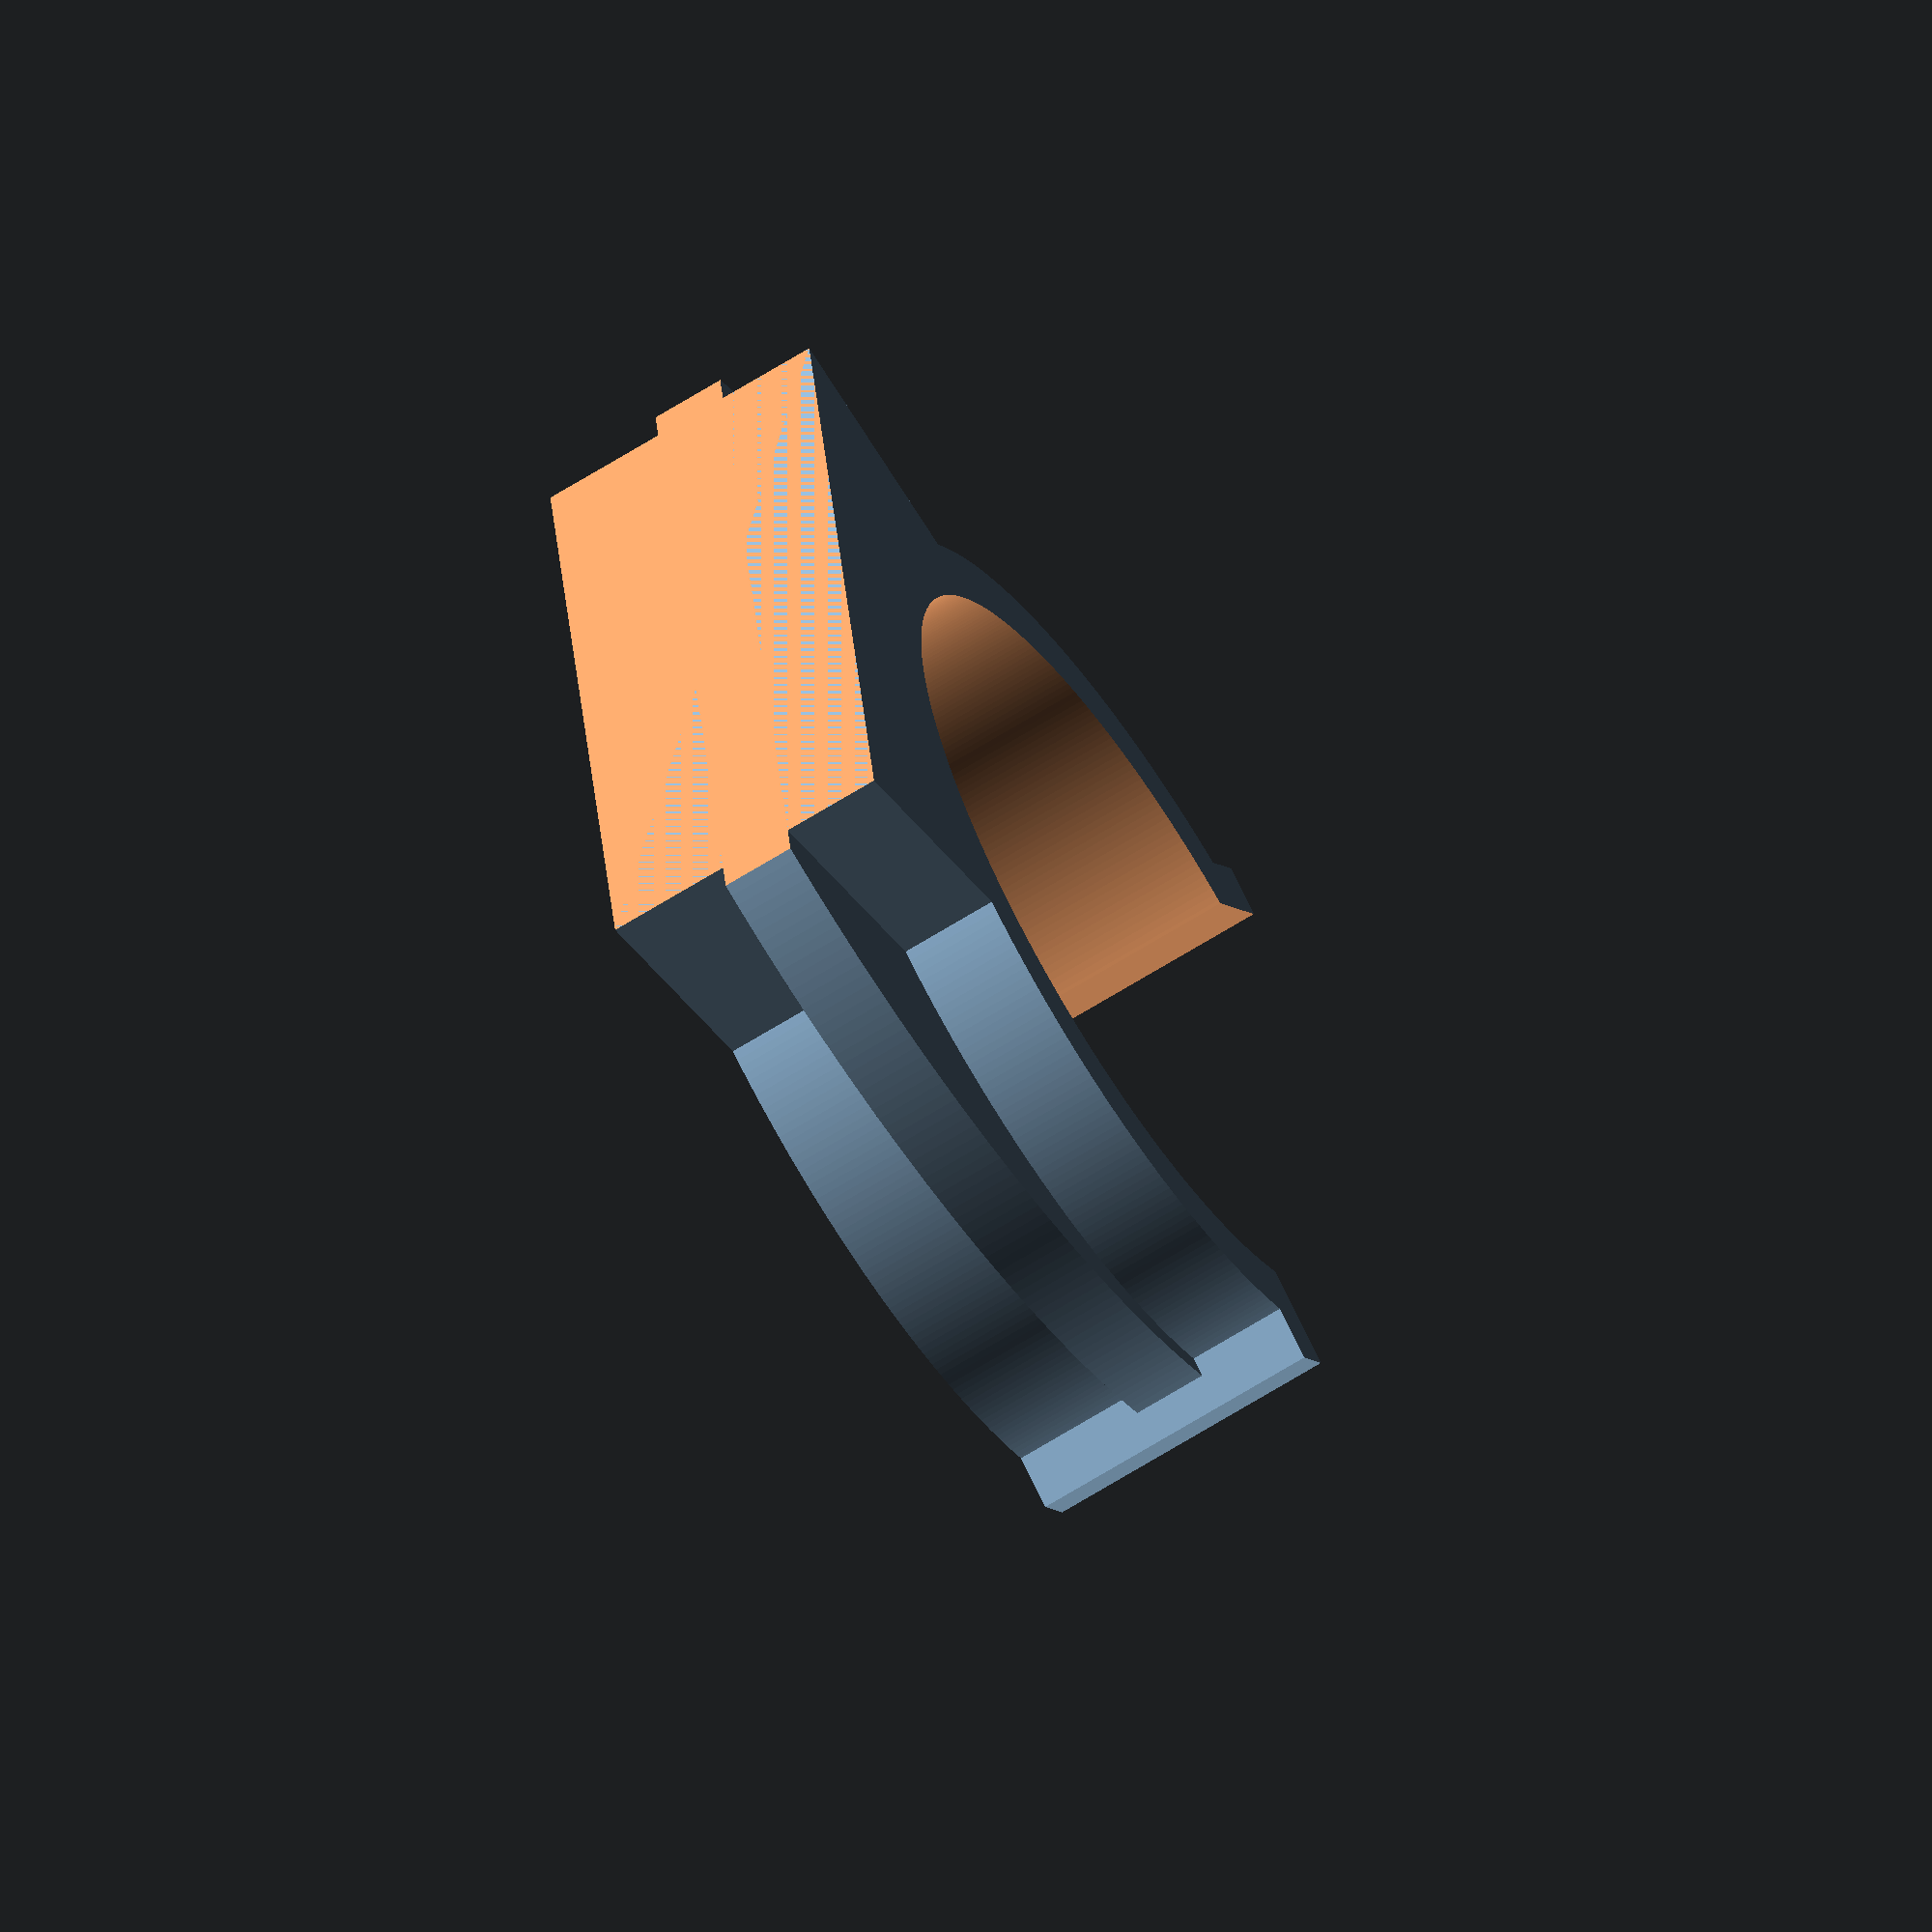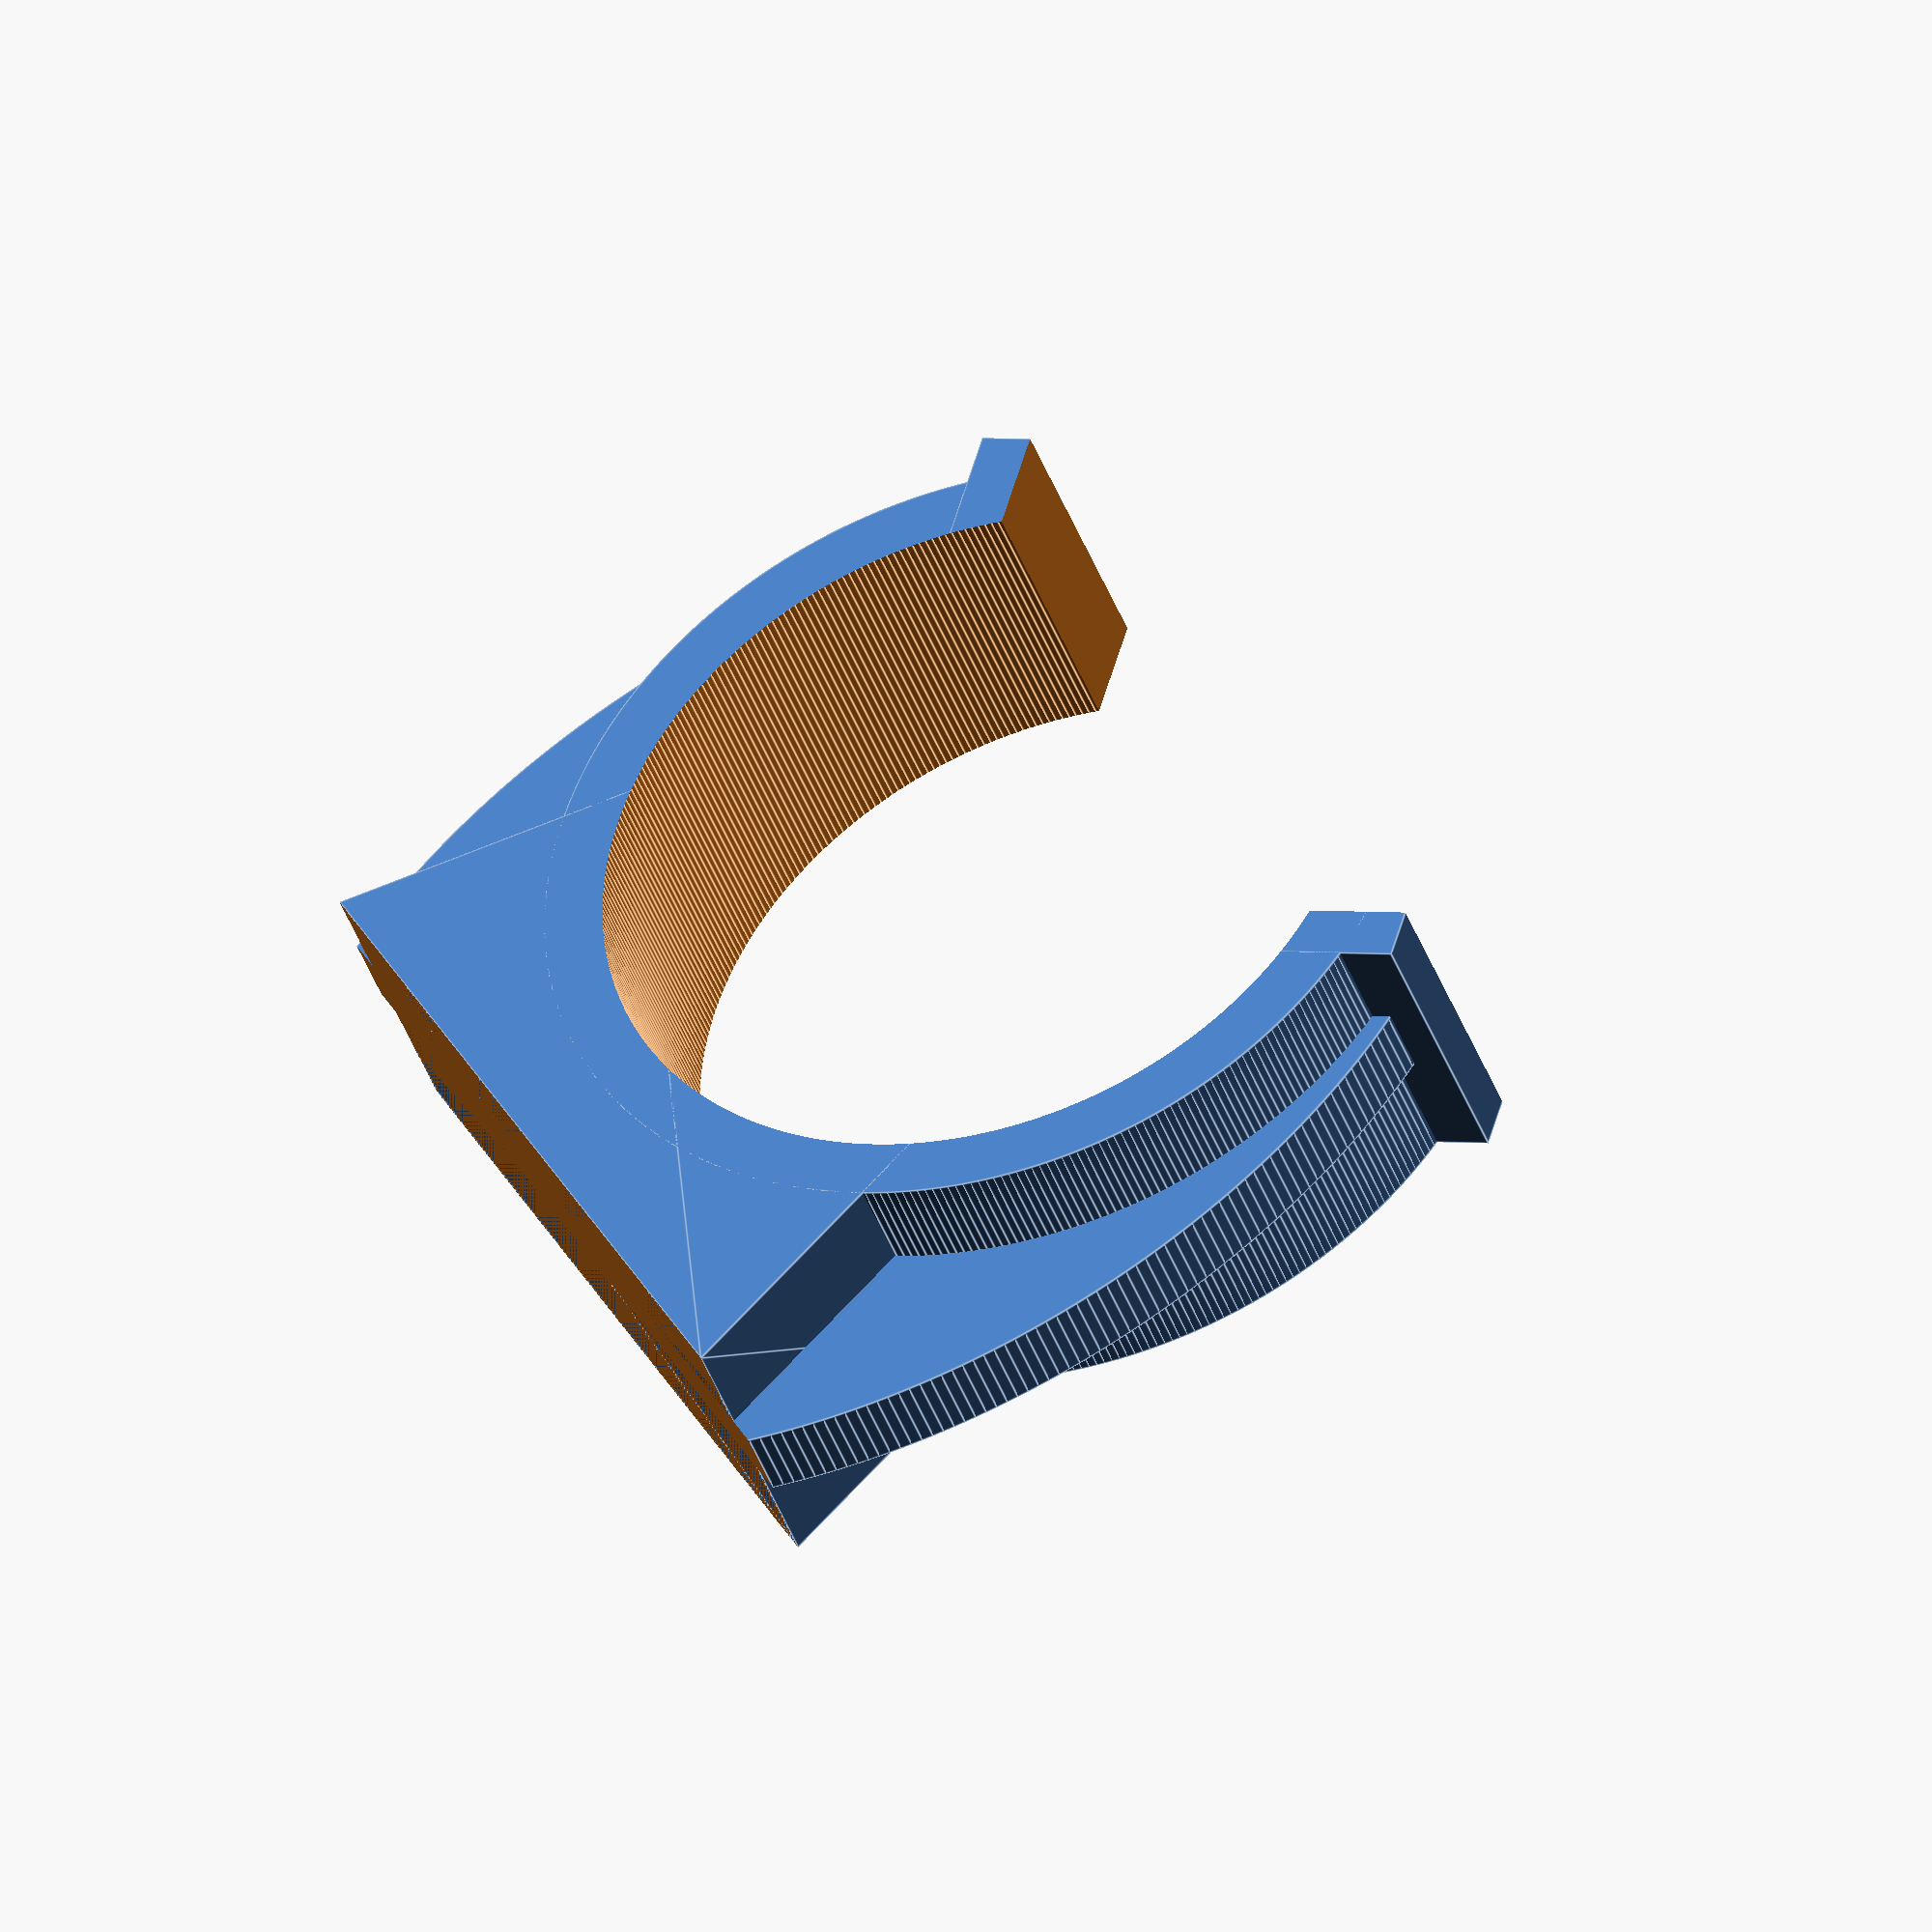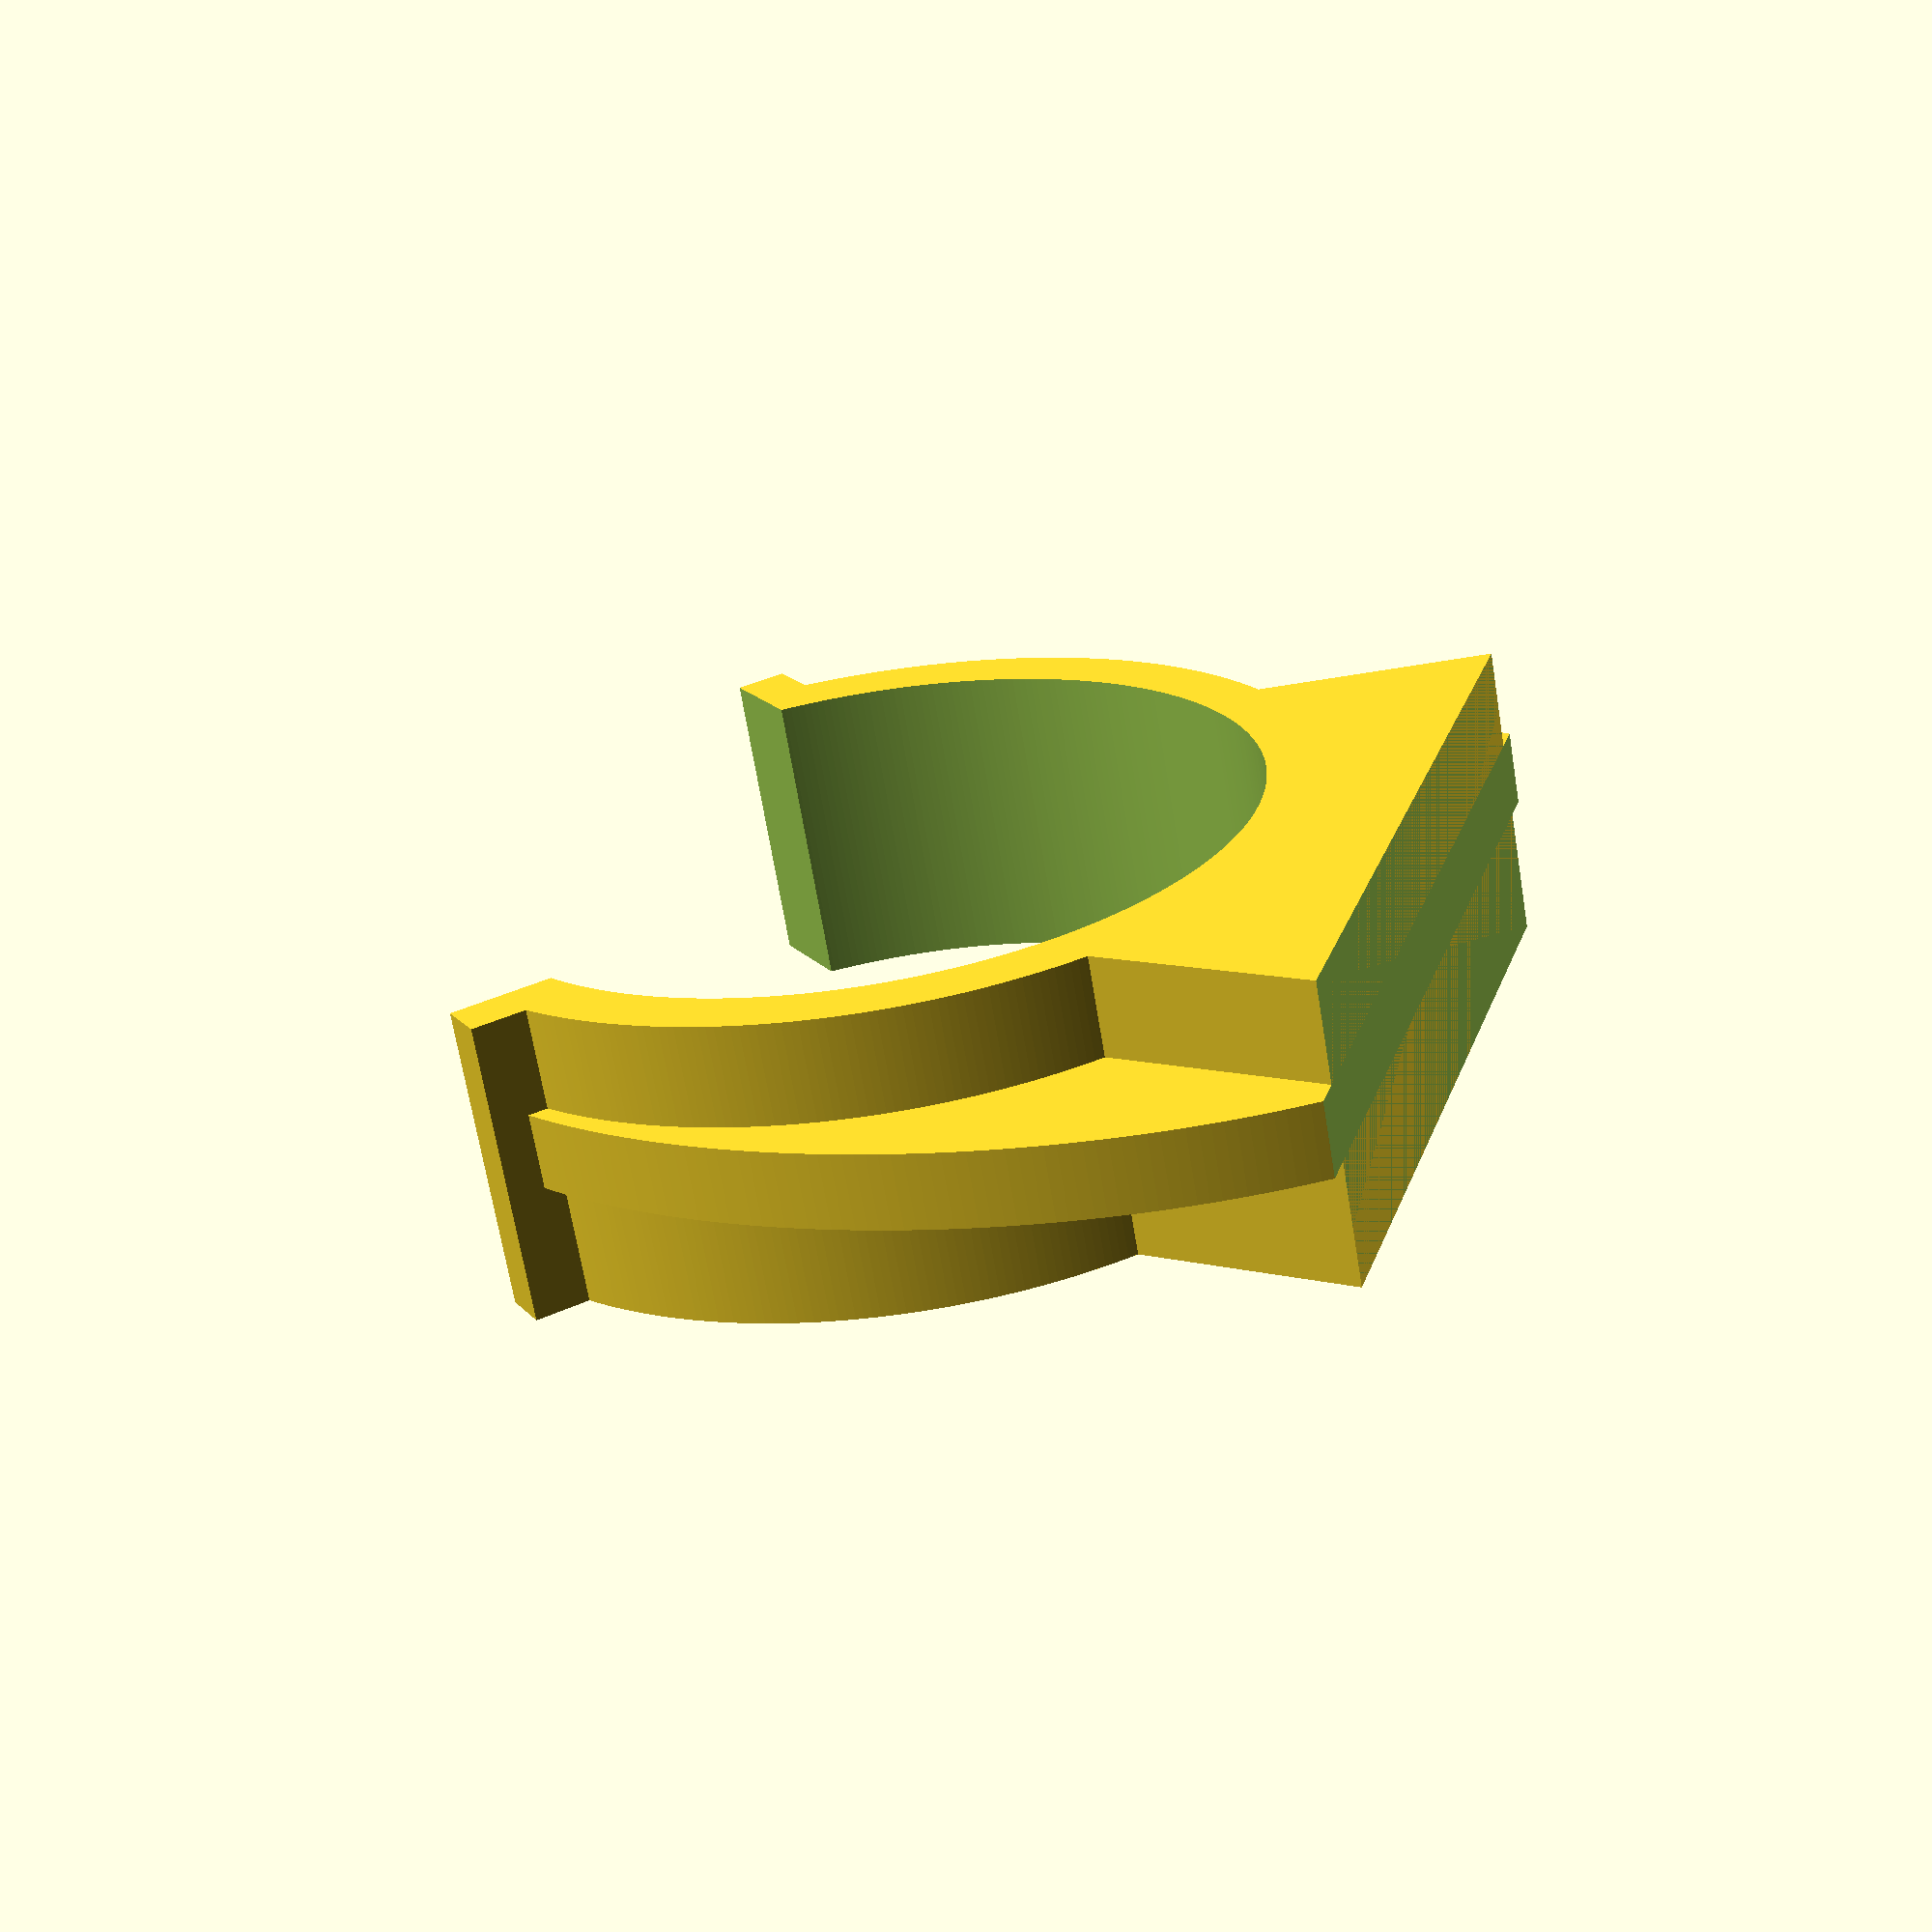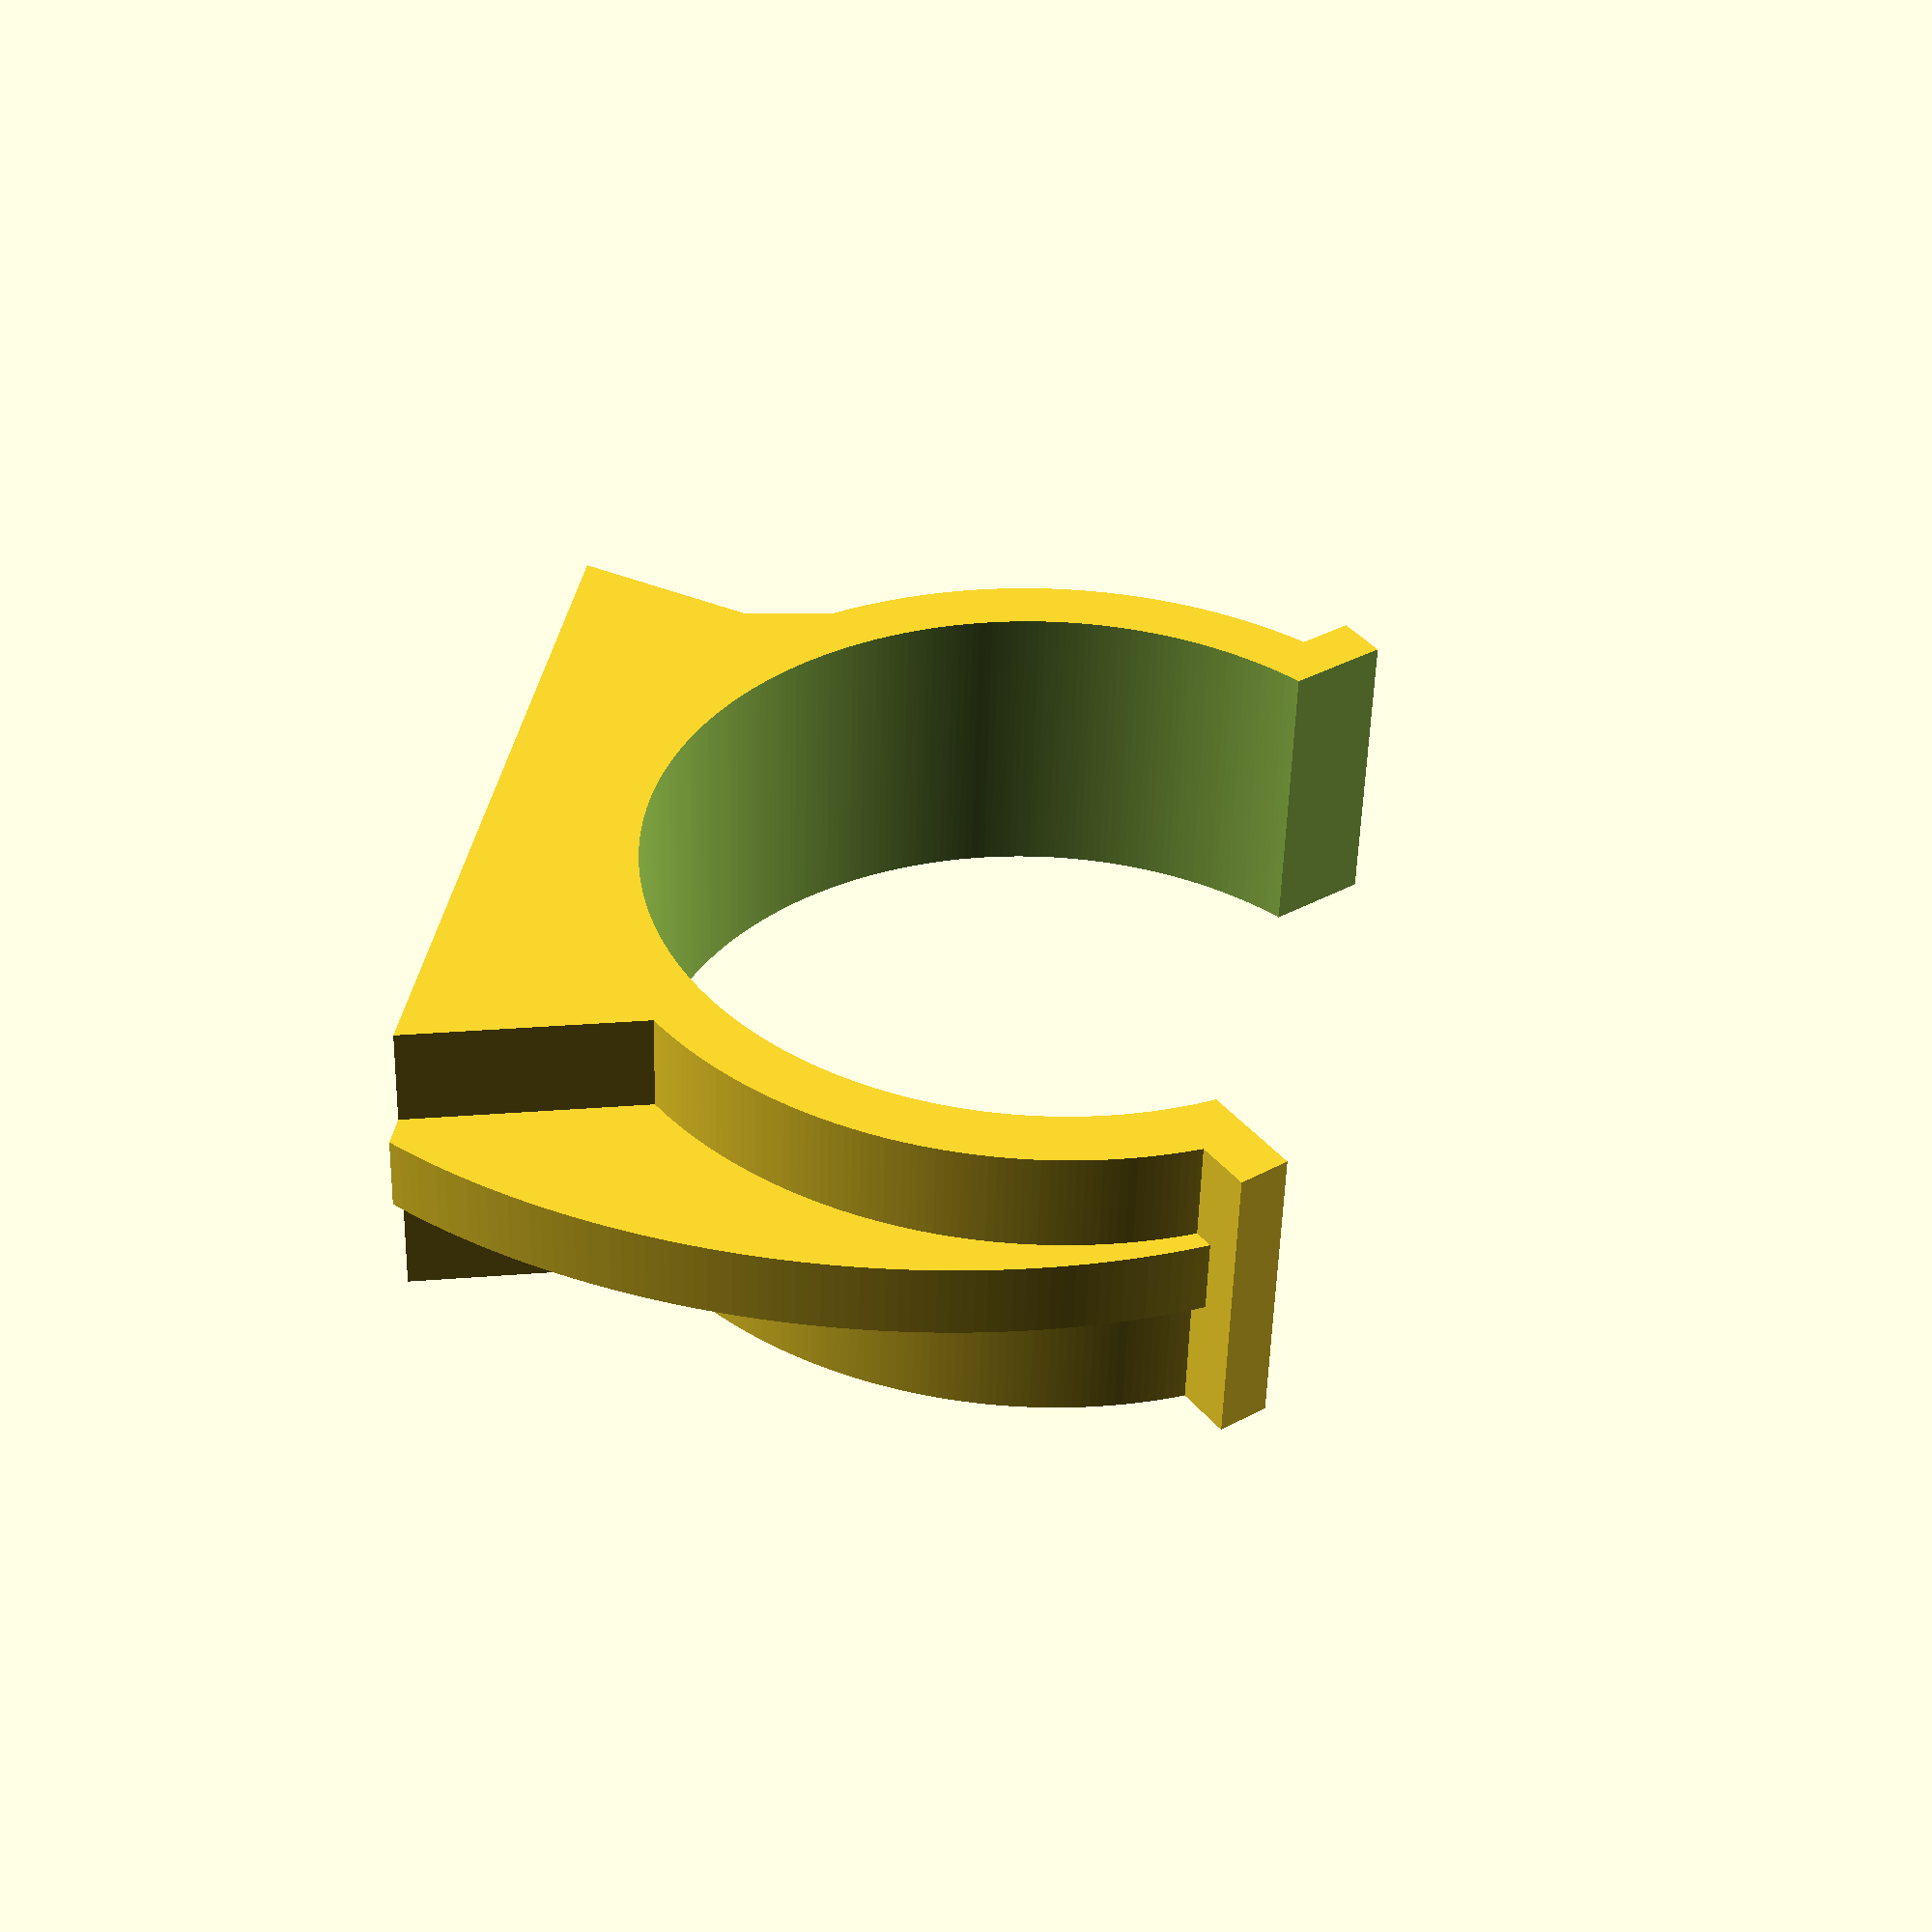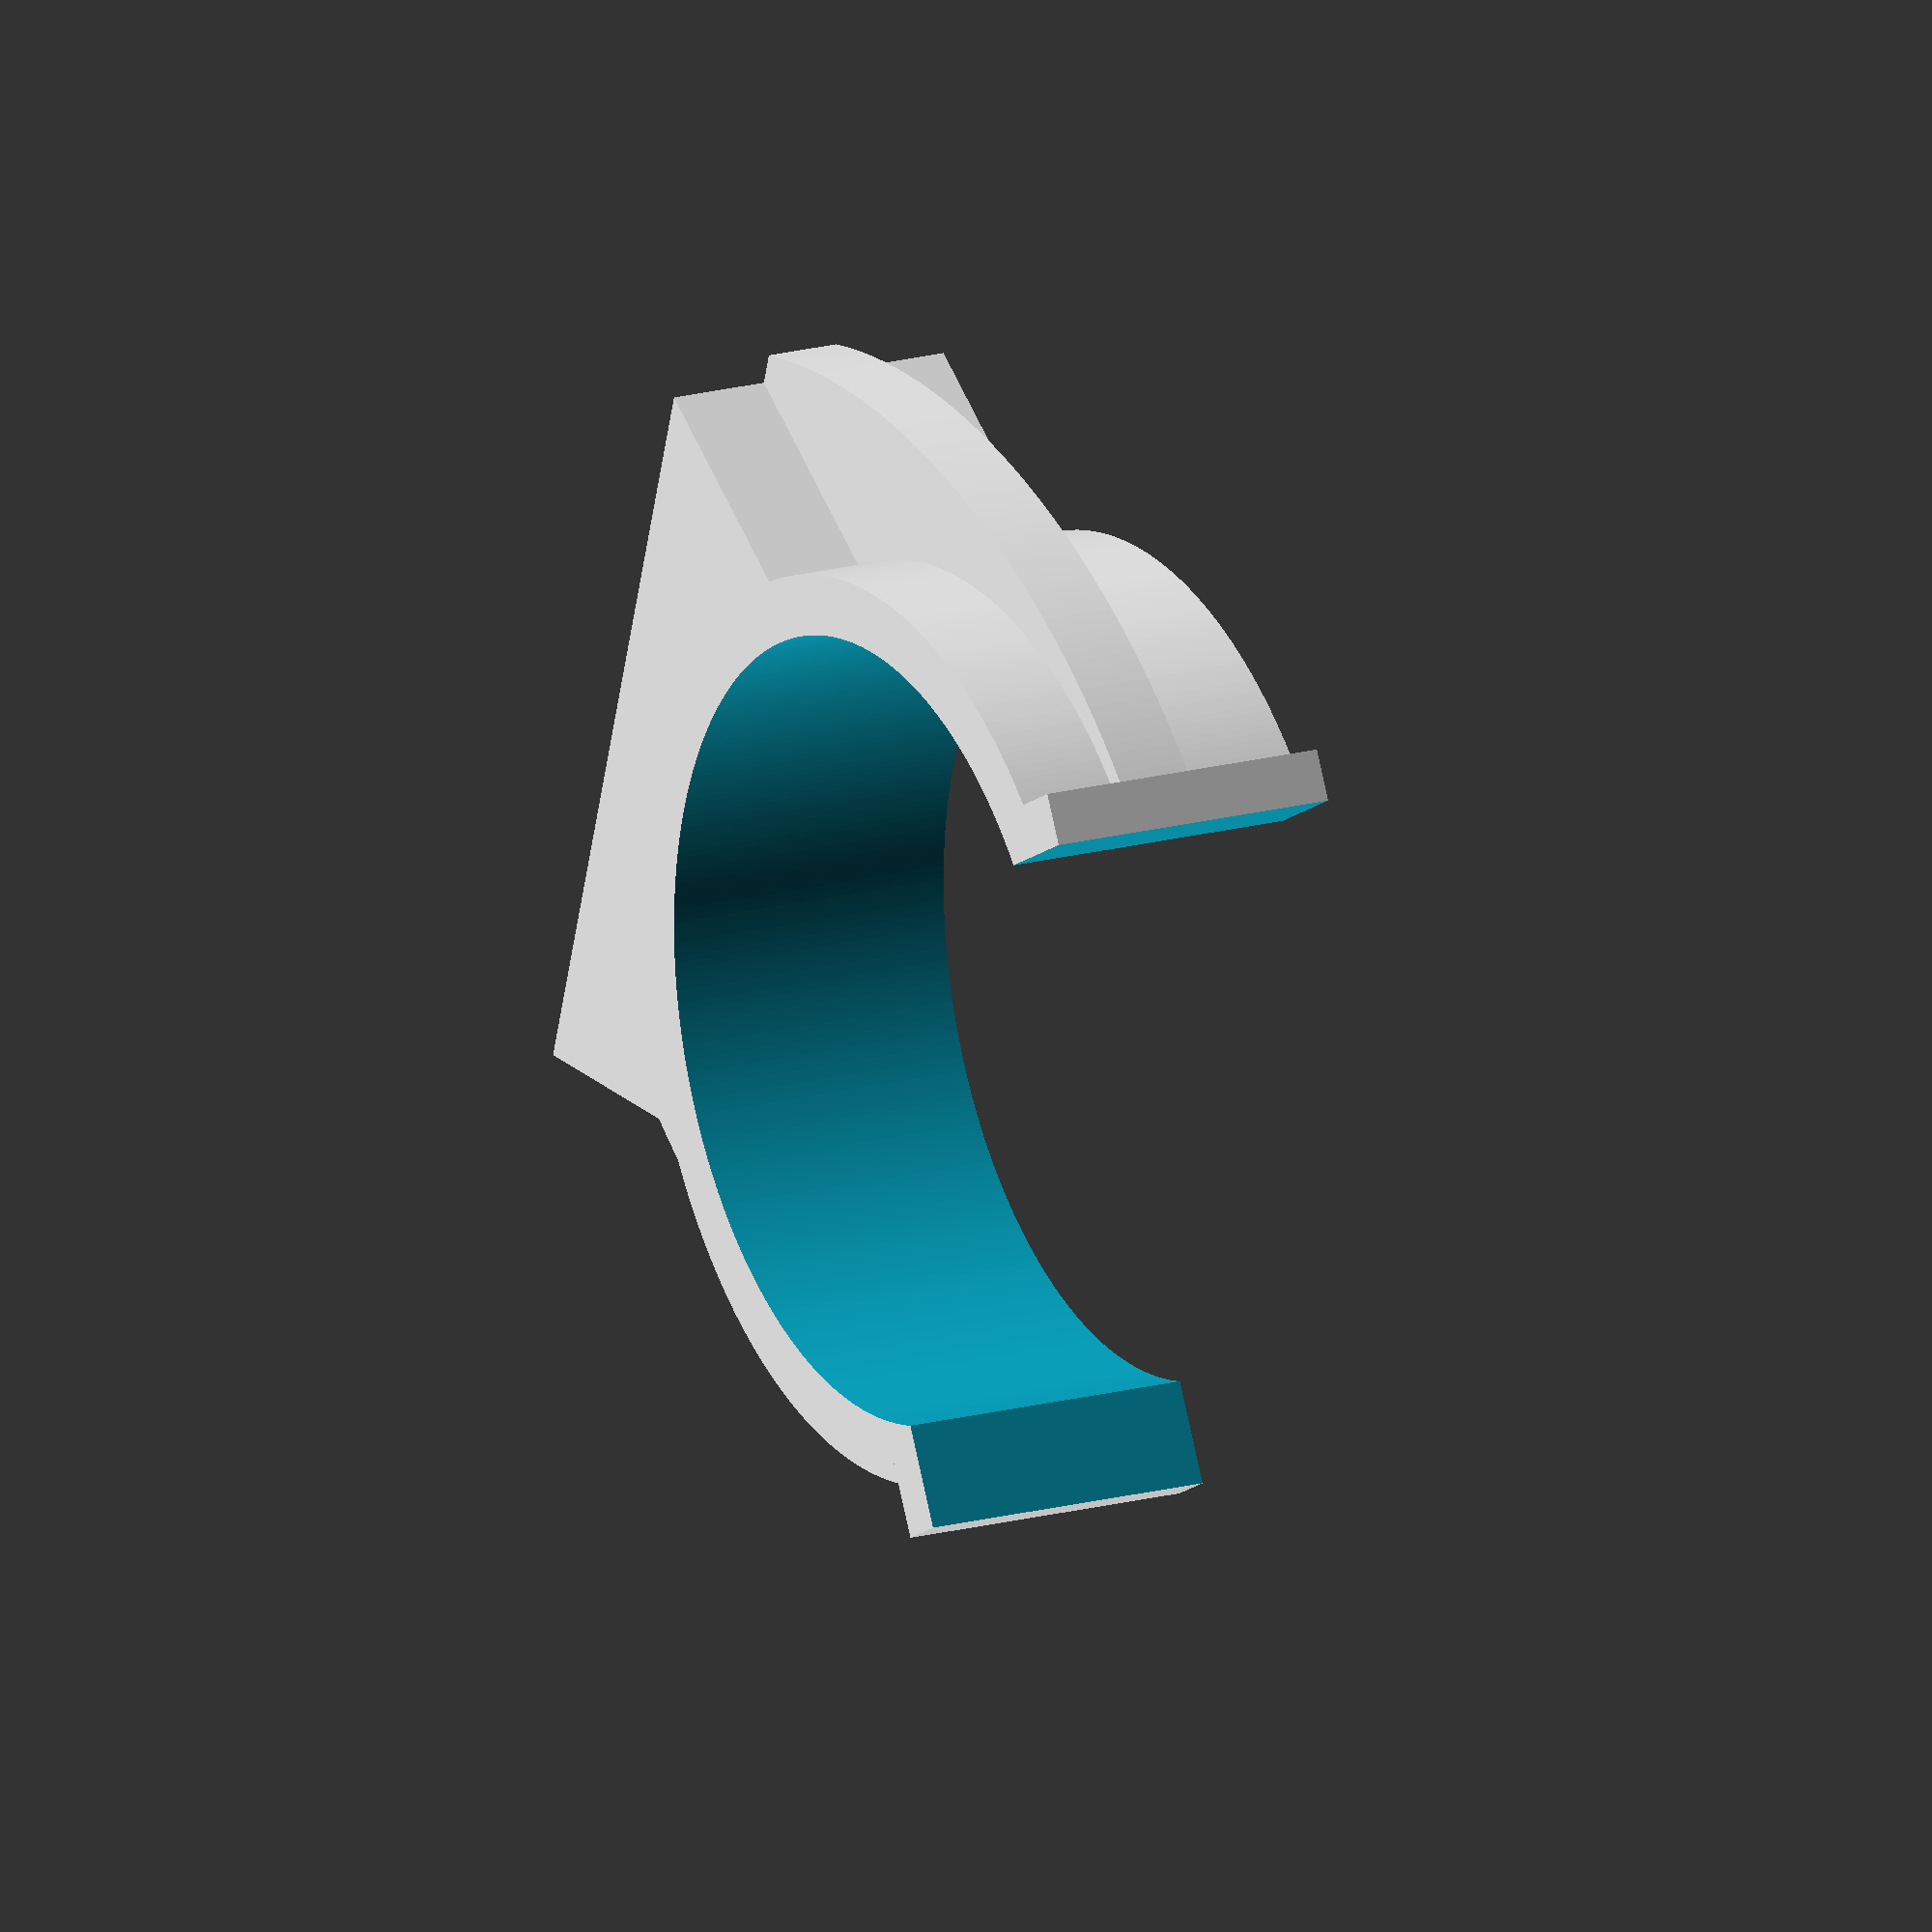
<openscad>
// ========================================== 
//Title: plinthClipcustomizable
// Version: 1
// Last Updated: 3 April 2016
// Author: Michael Wakileh
// License: Attribution - Share Alike - Creative Commons
// License URL: http://creativecommons.org/licenses/by-sa/3.0/

//based on the the previous work:
// Title: plinthClip
// Version: 0.1
// Last Updated: 22 June 2011
// Author: Damian Axford
// License: Attribution - Share Alike - Creative Commons
// License URL: http://creativecommons.org/licenses/by-sa/3.0/
// Thingiverse URL: TBC
// ==========================================


// -----------------------------------------------------------------------------------
// Includes
// -----------------------------------------------------------------------------------

// boxes.scad required for roundedBox module 
include <MCAD/boxes.scad>

// -----------------------------------------------------------------------------------
// Global variables
// -----------------------------------------------------------------------------------

variablefnparameter = 360;   // used for $fn parameter when generating curved surfaces
variablelegDia = 26;         // originally 33
variablescrewDia = 3;        //orig 3
variableclipHeighth = 10;    //orig 10
variablewallThickness = 2;   //orig 1.5
variablebaseThickness = 2.5; //orig 2
variablescrewOffset = 0.8;    //originally 2

// ----------------------------------------------------------------------------------- 
// Modules
// -----------------------------------------------------------------------------------

module plinthClip(legDia,screwDia = variablescrewDia) {
	clipHeight = variableclipHeighth;
	wallThickness = variablewallThickness;
	throat = legDia - 6;
	baseThickness = variablebaseThickness;
	screwOffset = variablescrewOffset*screwDia;
	baseDepth=clipHeight + screwDia + 2*screwOffset;
	
	
	difference() {
		union() {
			// base
			translate([0,(baseDepth/2-clipHeight),baseThickness/2])
				roundedBox(size=[legDia,baseDepth,baseThickness], $fn=variablefnparameter,radius=screwDia*2,sidesonly=true);
		
			//clip body
			rotate([90,0,0]) 
				difference() {
			
					union() {		
						// clip
						translate([0,clipHeight/2 + legDia/2,0]) cylinder(h=clipHeight, r=legDia/2 + wallThickness, $fn=variablefnparameter);
			
						// clip reinforcement
						translate([0,legDia/2.1,clipHeight/3]) 
							scale([1,1.3,1])
							cylinder(h=clipHeight/4, r=legDia/2 + 2*wallThickness, $fn=variablefnparameter);
			
						// base
						linear_extrude(height=clipHeight)
							polygon(points= [	[throat/2,clipHeight],
			     							[-throat/2,clipHeight],
										[-legDia/2,0],
			     							[legDia/2,0]]);
		
			
						// guides
						translate([0,legDia*1,clipHeight/2])
							rotate([0,0,45])
							cube(size=[legDia*0.8,legDia*0.8,clipHeight],center=true);
					}	
					// hollow clip
					translate([0,clipHeight/2 + legDia/2,-1]) cylinder(h=clipHeight+2, r=legDia/2, $fn=variablefnparameter);
				
					// open throat
					translate([0,clipHeight/2 + legDia,clipHeight/2]) cube(size=[throat,legDia,clipHeight+2], center=true);
			
					// trim below base
					translate([-legDia,-throat,-1])
						cube(size=[2*legDia,throat,clipHeight+2]);
			
					// trim guides
					translate([wallThickness,legDia*1.17,clipHeight/2])
						rotate([0,0,45])
						cube(size=[legDia*0.8,legDia*0.8,clipHeight+2],center=true);
					translate([-wallThickness,legDia*1.17,clipHeight/2])
						rotate([0,0,45])
						cube(size=[legDia*0.8,legDia*0.8,clipHeight+2],center=true);
				}
		}
		
		// hollow screw slots
		translate([legDia/5,screwOffset + screwDia/2,baseThickness/2])
			cube(size=[legDia/5,screwDia,baseThickness+2],center=true);

		translate([-legDia/5,screwOffset + screwDia/2,baseThickness/2])
			cube(size=[legDia/5,screwDia,baseThickness+2],center=true);

		translate([3*legDia/10,screwOffset + screwDia/2,baseThickness/2])
			cylinder(h=baseThickness+2, r=screwDia/2,center=true,$fn=variablefnparameter);

		translate([1*legDia/10,screwOffset + screwDia/2,baseThickness/2])
			cylinder(h=baseThickness+2, r=screwDia/2,center=true,$fn=variablefnparameter);

		translate([-1*legDia/10,screwOffset + screwDia/2,baseThickness/2])
			cylinder(h=baseThickness+2, r=screwDia/2,center=true,$fn=variablefnparameter);

		translate([-3*legDia/10,screwOffset + screwDia/2,baseThickness/2])
			cylinder(h=baseThickness+2, r=screwDia/2,center=true,$fn=variablefnparameter);
	}
}


// ----------------------------------------------------------------------------------- 
// Example usage
// -----------------------------------------------------------------------------------

plinthClip(legDia=variablelegDia);



</openscad>
<views>
elev=54.2 azim=275.5 roll=212.2 proj=o view=solid
elev=100.2 azim=215.0 roll=303.5 proj=o view=edges
elev=185.2 azim=209.6 roll=70.7 proj=p view=wireframe
elev=312.2 azim=9.5 roll=279.6 proj=p view=solid
elev=321.8 azim=279.8 roll=332.8 proj=o view=solid
</views>
